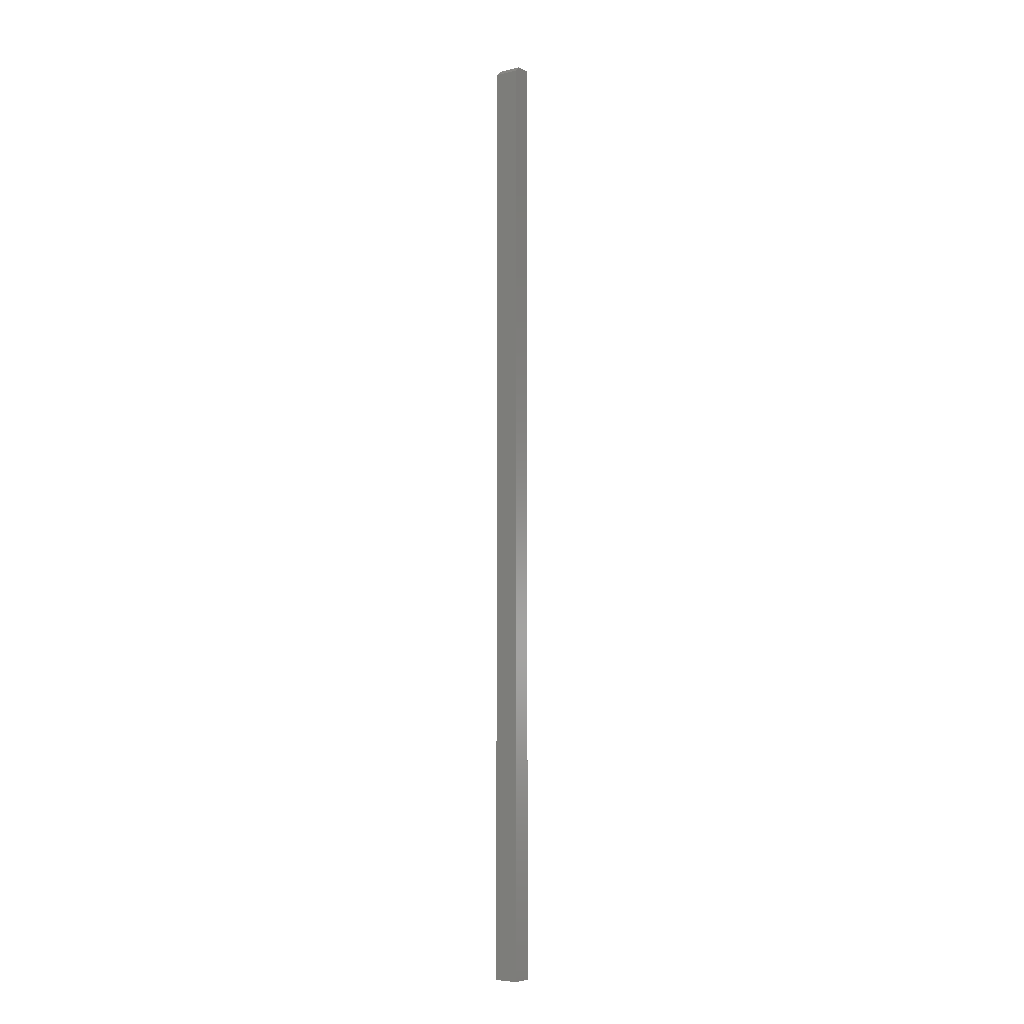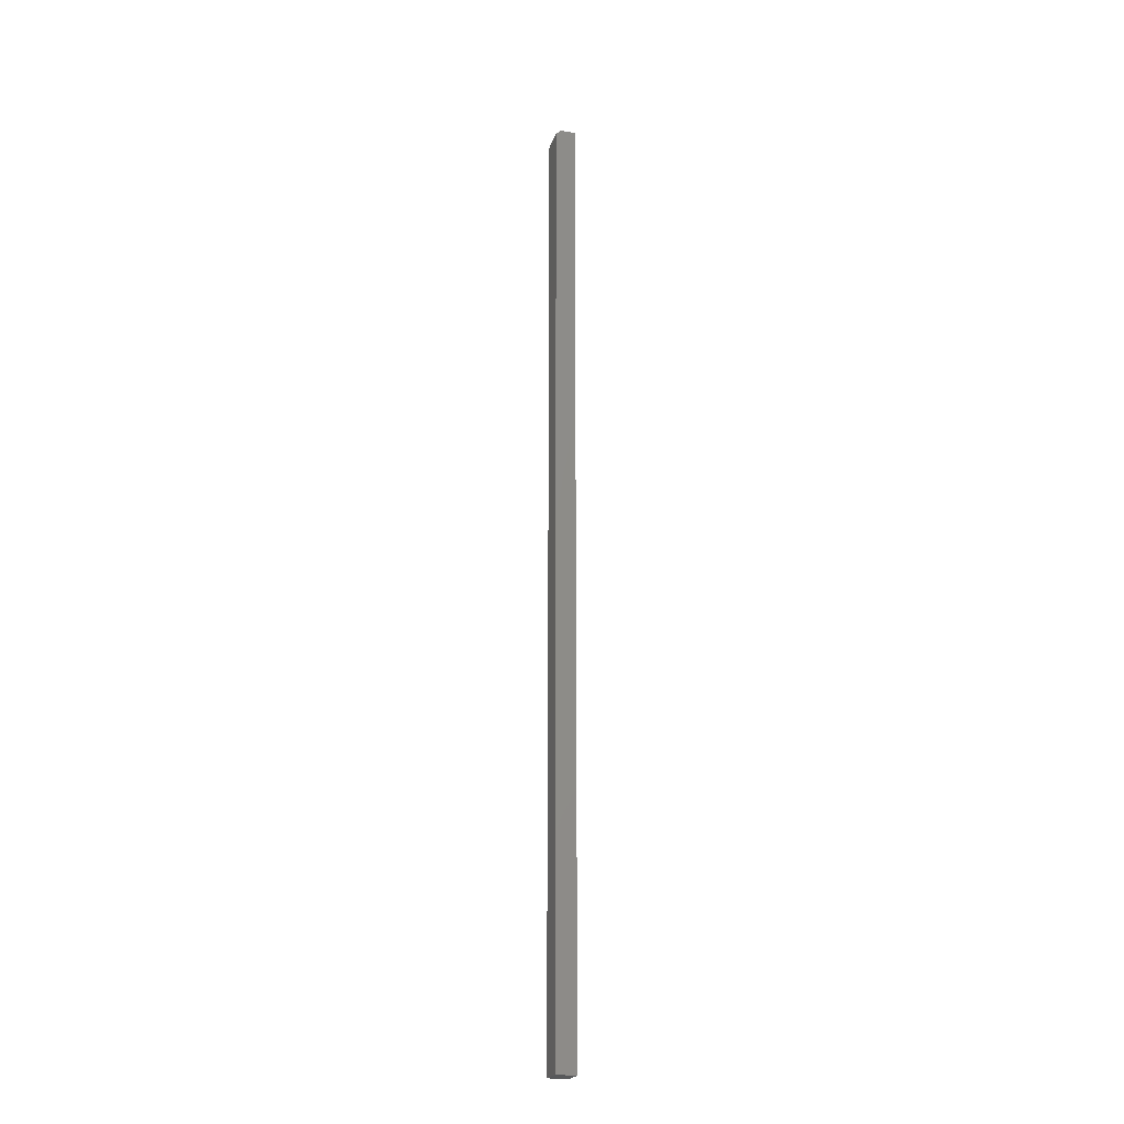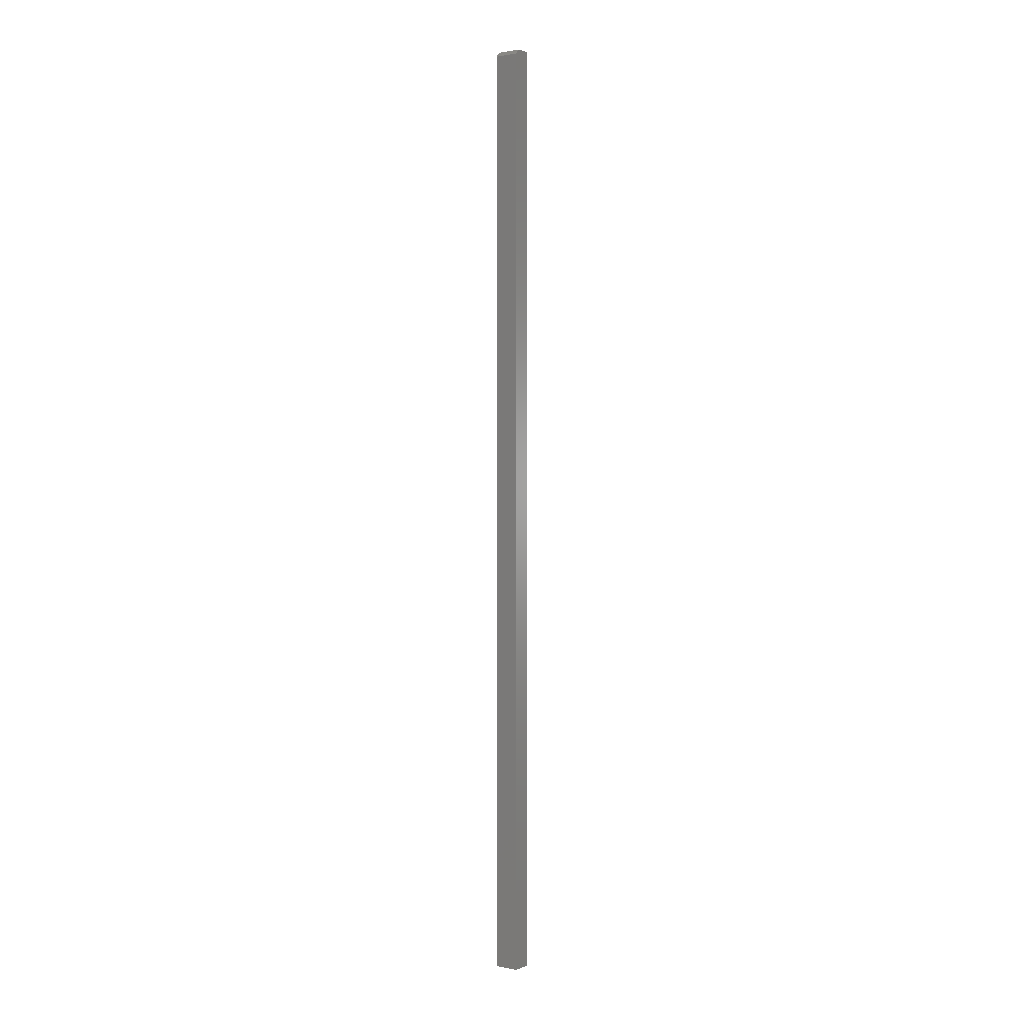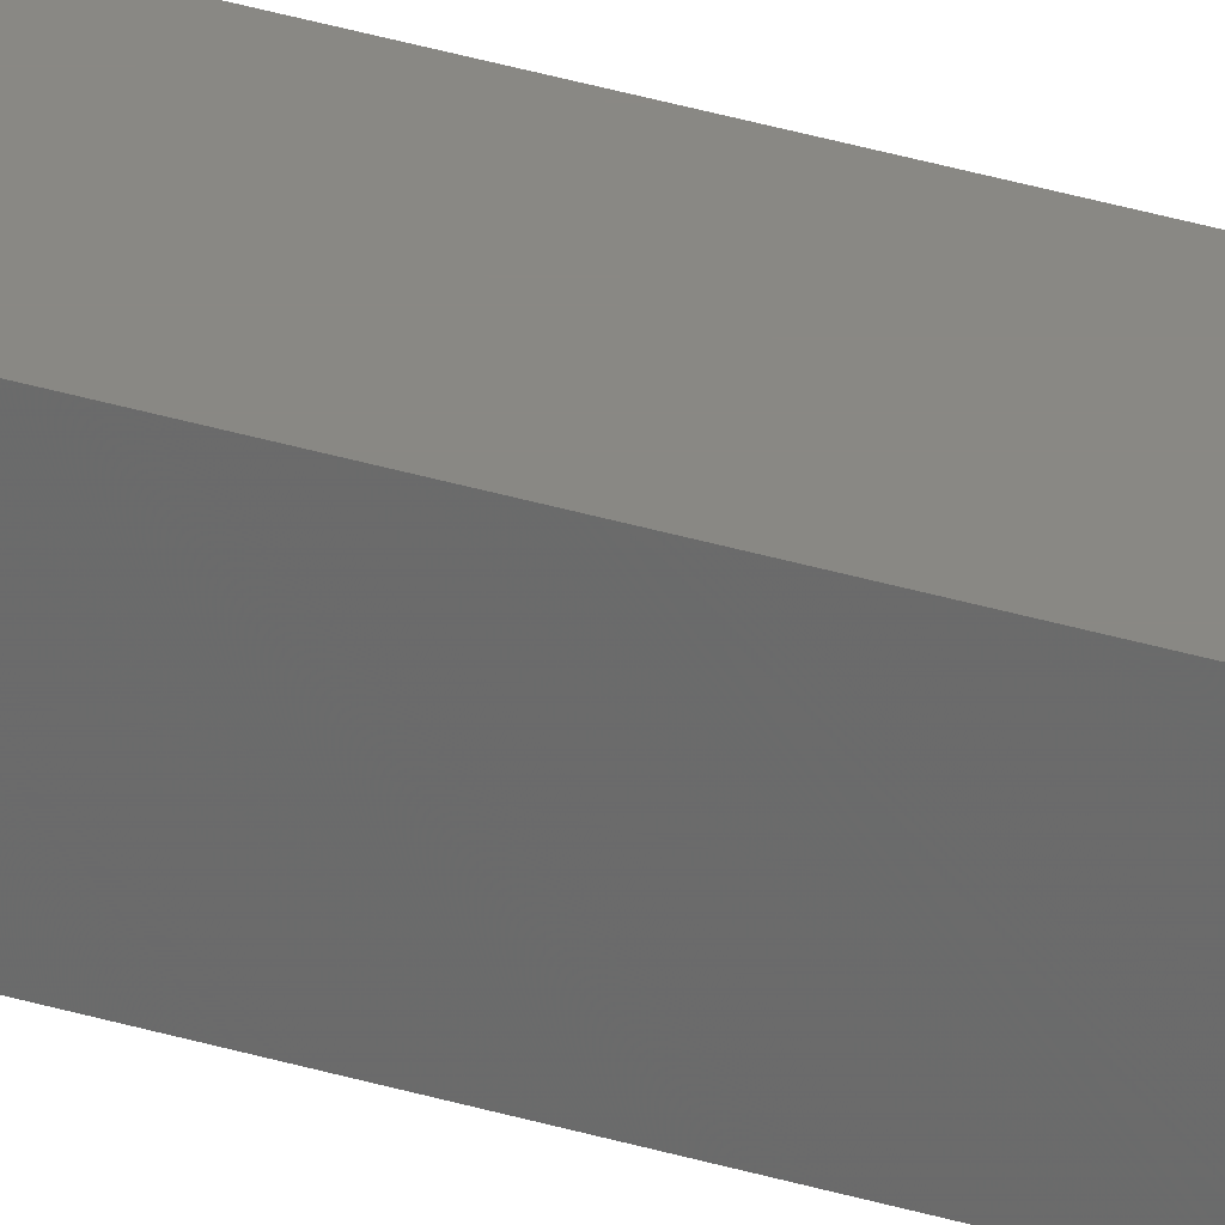
<metadata>
{"format":"stl","ext":"stl","renderer":"f3d","projection":"perspective","resolution":1024,"background":"white","views":[{"elev":-6.6,"azim":34.7,"up":"+Z"},{"elev":-22.0,"azim":73.2,"up":"+Z"},{"elev":1.5,"azim":35.7,"up":"+Z"},{"elev":26.8,"azim":117.3,"up":"+Y"}]}
</metadata>
<code>
# stl→obj: 10 verts, 16 faces
v 0.03906 -0.01562 -0.75
v 0.03906 0.01595 -0.75
v 0.03906 -0.01562 0.7422
v 0.03906 0.01595 0.75
v 0.03906 -0.007812 0.75
v -1.665e-16 -0.007812 0.75
v -1.665e-16 0.01595 0.75
v -1.657e-16 -0.01562 0.7422
v 2.147e-34 0.01595 -0.75
v 0 -0.01562 -0.75
f 1 2 3
f 3 2 4
f 3 4 5
f 6 7 8
f 8 7 9
f 8 9 10
f 3 8 1
f 1 8 10
f 7 6 4
f 4 6 5
f 6 8 5
f 5 8 3
f 2 9 4
f 4 9 7
f 10 9 1
f 1 9 2

</code>
